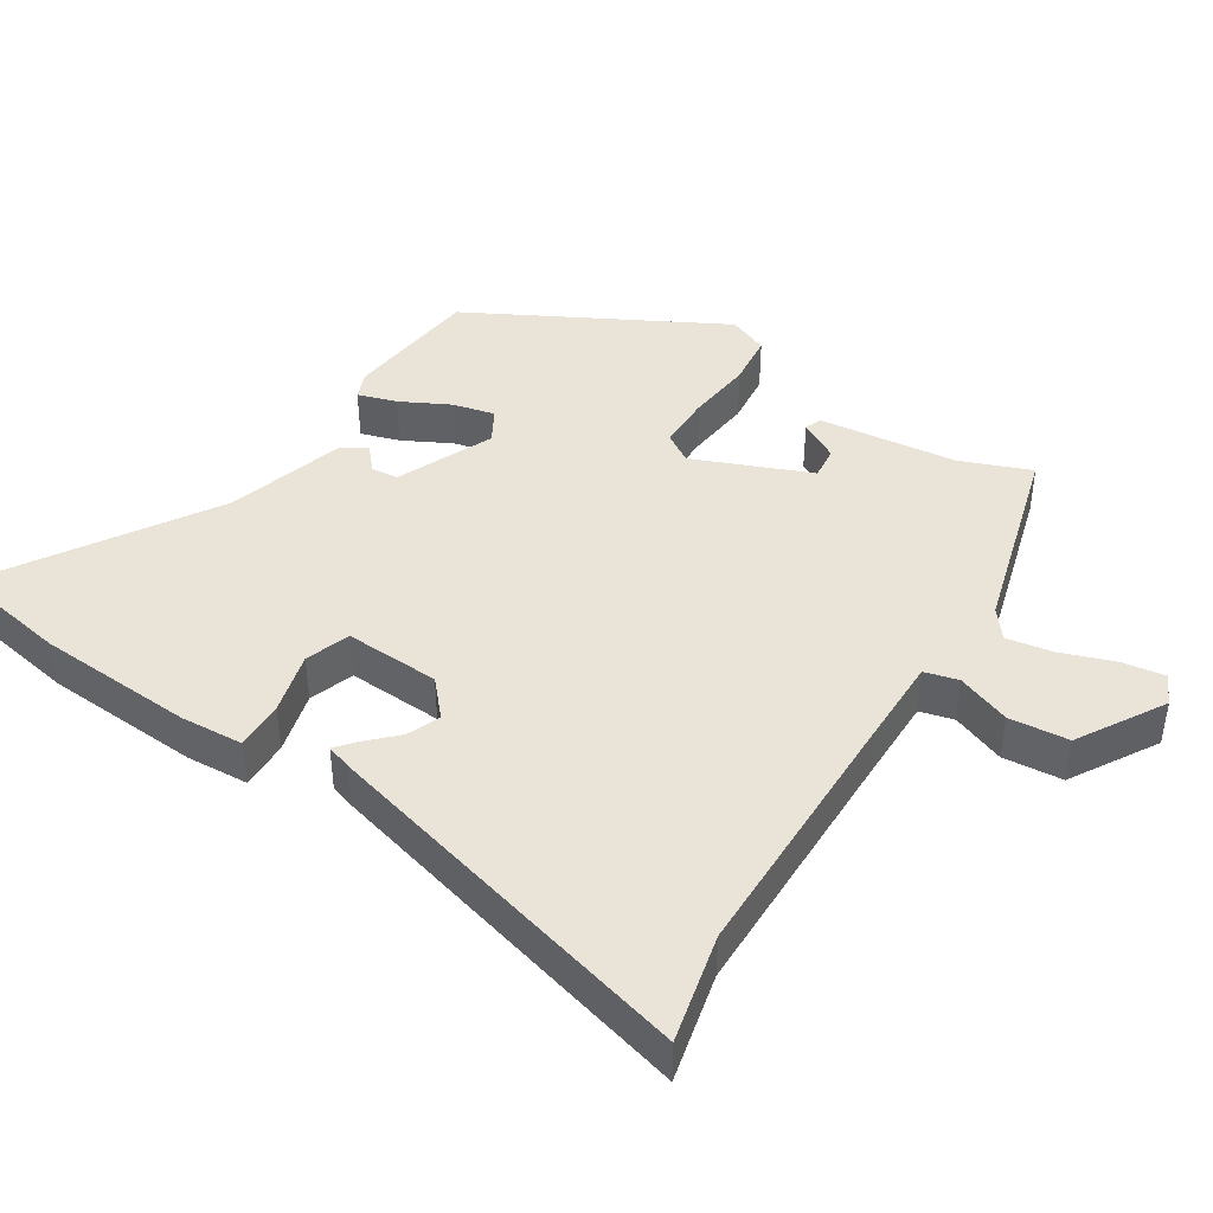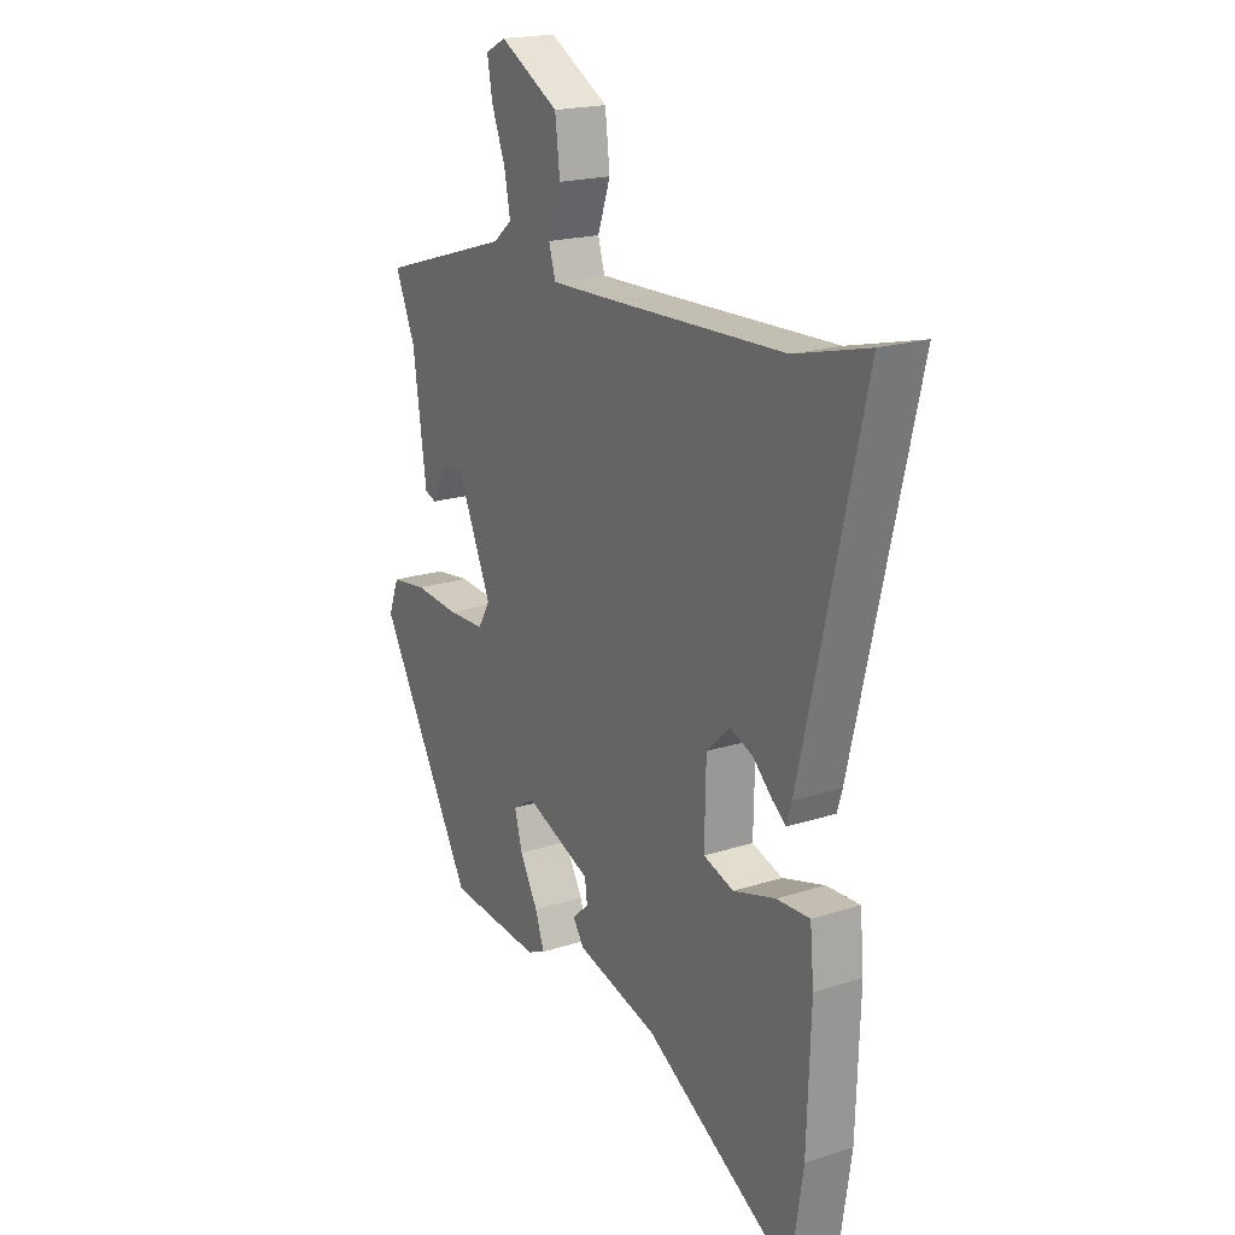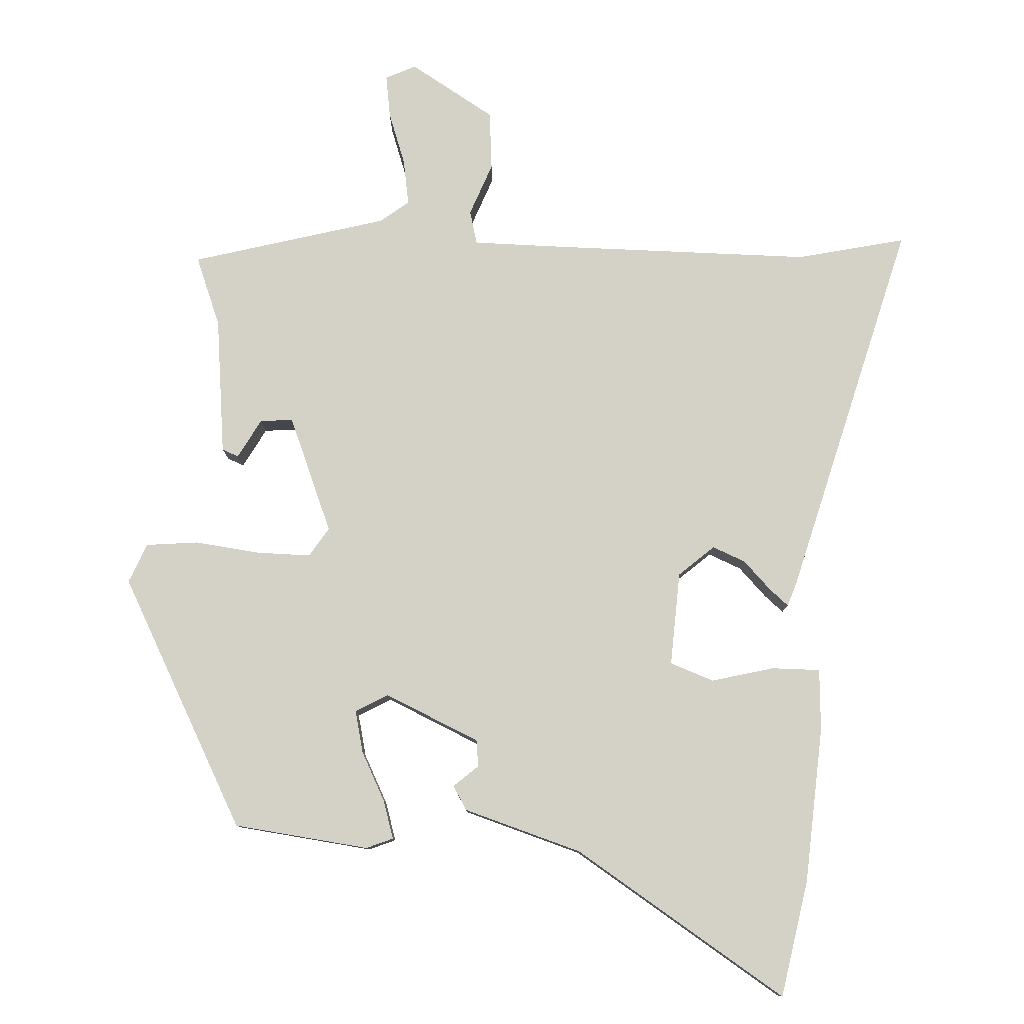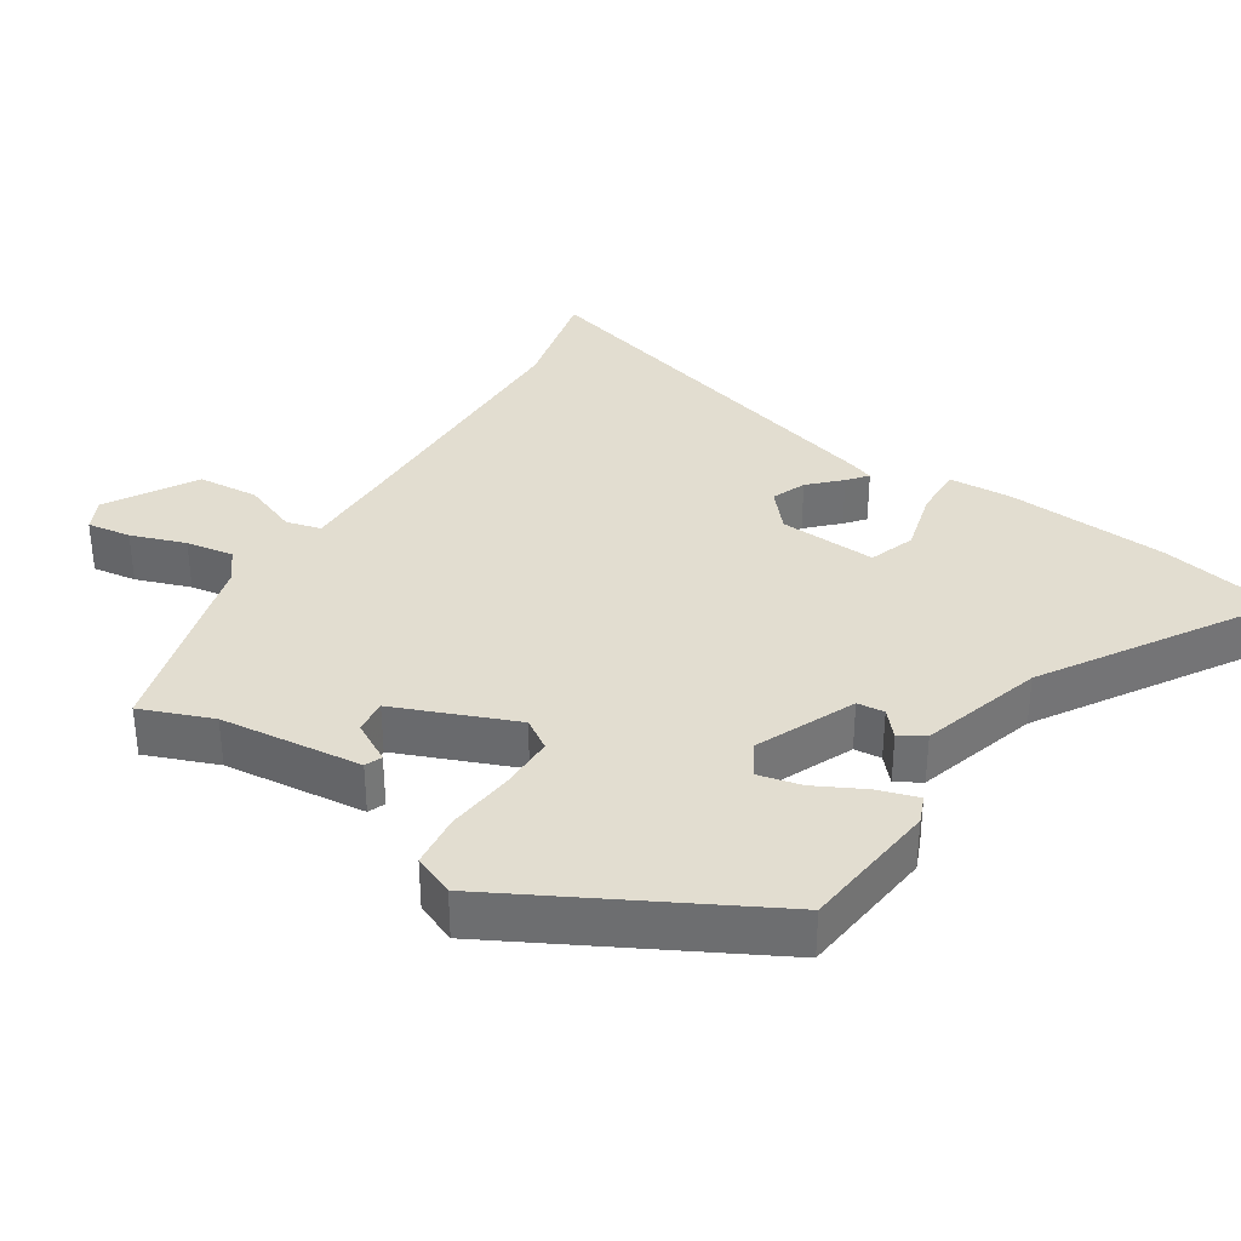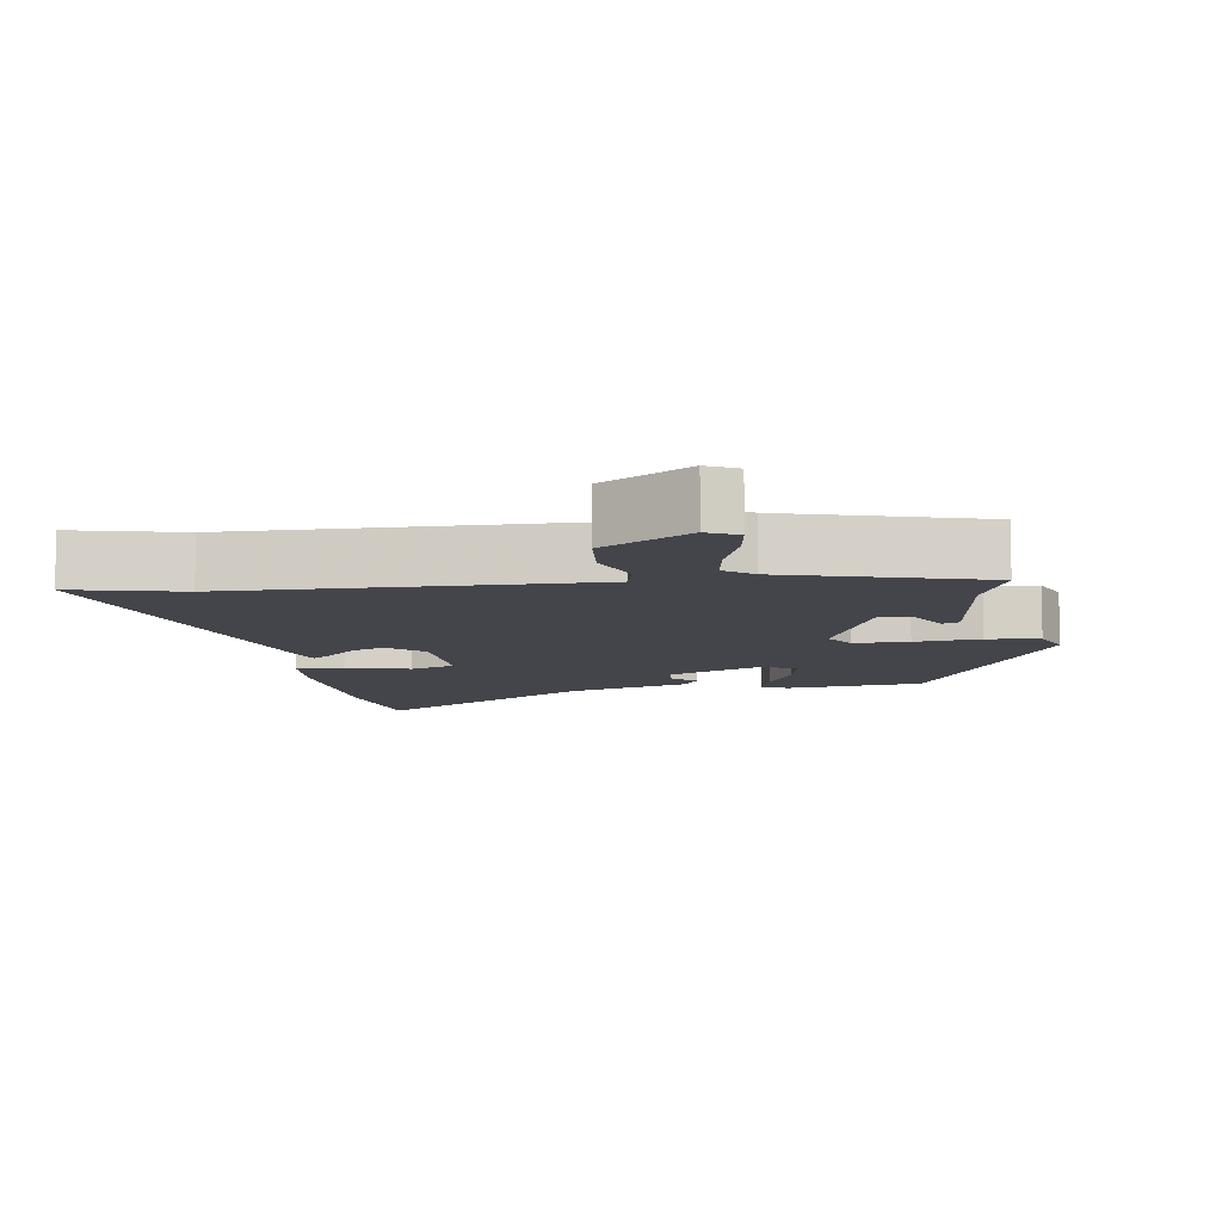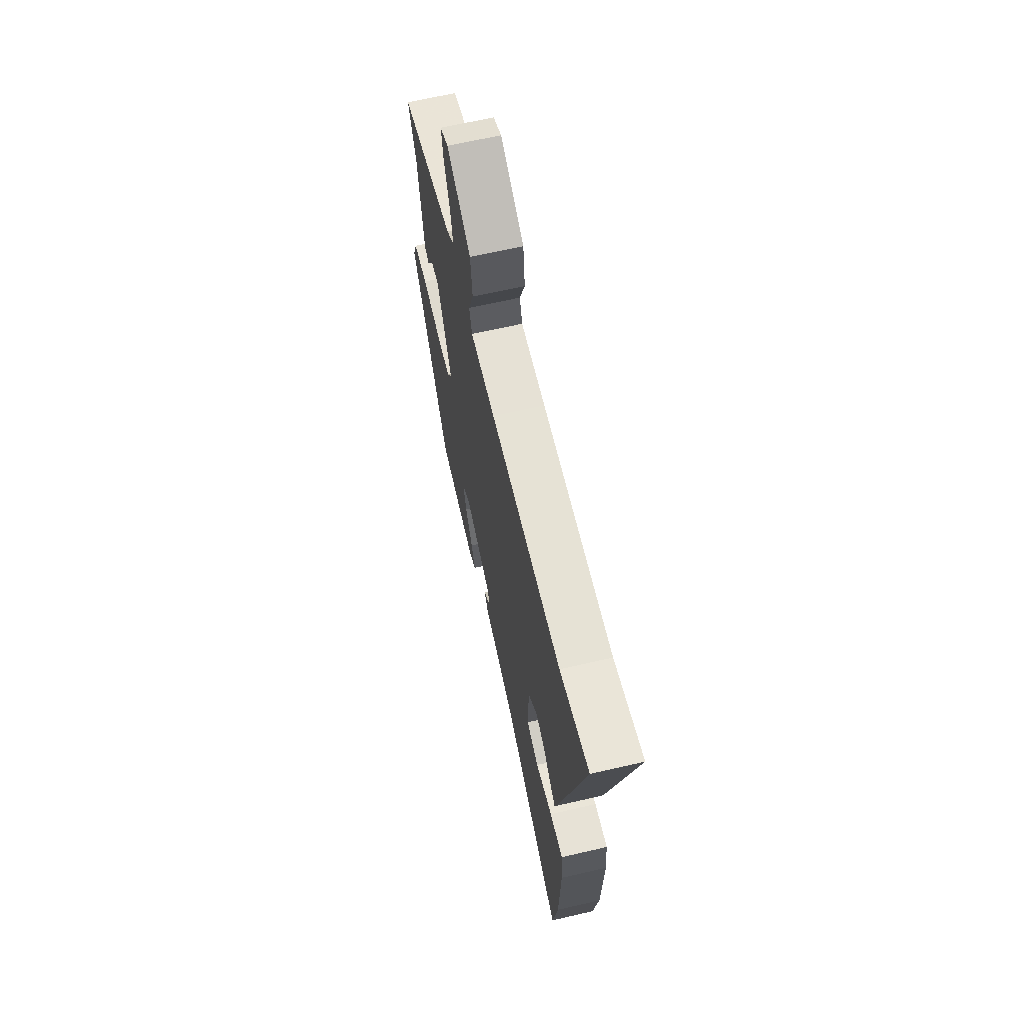
<metadata>
{"format":"obj","ext":"obj","renderer":"f3d","projection":"perspective","resolution":1024,"background":"white","views":[{"elev":42.8,"azim":-56.0,"up":"+Y"},{"elev":19.5,"azim":-121.1,"up":"+Z"},{"elev":79.8,"azim":-175.3,"up":"+Y"},{"elev":35.3,"azim":124.3,"up":"+Y"},{"elev":-9.2,"azim":9.7,"up":"+Y"},{"elev":65.8,"azim":-103.1,"up":"+Z"}]}
</metadata>
<code>
v 0.497 0.07 0.403
v 0.455 0.07 0.304
v 0.427 0.07 0.106
v 0.403 0.07 0.097
v 0.373 0.07 0.155
v 0.326 0.07 0.161
v 0.253 0.07 -0.004
v 0.279 0.07 -0.047
v 0.357 0.07 -0.049
v 0.451 0.07 -0.041
v 0.526 0.07 -0.051
v 0.548 0.07 -0.109
v 0.347 0.07 -0.461
v 0.151 0.07 -0.478
v 0.113 0.07 -0.461
v 0.132 0.07 -0.406
v 0.17 0.07 -0.337
v 0.186 0.07 -0.277
v 0.14 0.07 -0.249
v 0.001 0.07 -0.306
v -0.004 0.07 -0.344
v 0.03 0.07 -0.376
v 0.008 0.07 -0.41
v -0.164 0.07 -0.457
v -0.478 0.07 -0.643
v -0.504 0.07 -0.473
v -0.512 0.07 -0.247
v -0.504 0.07 -0.158
v -0.434 0.07 -0.161
v -0.345 0.07 -0.187
v -0.281 0.07 -0.166
v -0.284 0.07 -0.03
v -0.333 0.07 0.016
v -0.381 0.07 -0.002
v -0.423 0.07 -0.042
v -0.451 0.07 -0.064
v -0.462 0.07 -0.028
v -0.593 0.07 0.524
v -0.438 0.07 0.484
v -0.063 0.07 0.47
v 0.067 0.07 0.466
v 0.081 0.07 0.514
v 0.054 0.07 0.591
v 0.064 0.07 0.676
v 0.189 0.07 0.746
v 0.232 0.07 0.724
v 0.221 0.07 0.663
v 0.192 0.07 0.588
v 0.179 0.07 0.522
v 0.219 0.07 0.489
v 0.497 0 0.403
v 0.455 0 0.304
v 0.427 0 0.106
v 0.403 0 0.097
v 0.373 0 0.155
v 0.326 0 0.161
v 0.253 0 -0.004
v 0.279 0 -0.047
v 0.357 0 -0.049
v 0.451 0 -0.041
v 0.526 0 -0.051
v 0.548 0 -0.109
v 0.347 0 -0.461
v 0.151 0 -0.478
v 0.113 0 -0.461
v 0.132 0 -0.406
v 0.17 0 -0.337
v 0.186 0 -0.277
v 0.14 0 -0.249
v 0.001 0 -0.306
v -0.004 0 -0.344
v 0.03 0 -0.376
v 0.008 0 -0.41
v -0.164 0 -0.457
v -0.478 0 -0.643
v -0.504 0 -0.473
v -0.512 0 -0.247
v -0.504 0 -0.158
v -0.434 0 -0.161
v -0.345 0 -0.187
v -0.281 0 -0.166
v -0.284 0 -0.03
v -0.333 0 0.016
v -0.381 0 -0.002
v -0.423 0 -0.042
v -0.451 0 -0.064
v -0.462 0 -0.028
v -0.593 0 0.524
v -0.438 0 0.484
v -0.063 0 0.47
v 0.067 0 0.466
v 0.081 0 0.514
v 0.054 0 0.591
v 0.064 0 0.676
v 0.189 0 0.746
v 0.232 0 0.724
v 0.221 0 0.663
v 0.192 0 0.588
v 0.179 0 0.522
v 0.219 0 0.489
f 46 47 48
f 45 46 48
f 44 45 48
f 43 44 48
f 42 43 48
f 41 42 48 49
f 37 38 39
f 36 37 39
f 35 36 39
f 34 35 39
f 33 34 39 40
f 32 33 40 41
f 28 29 30
f 27 28 30
f 26 27 30
f 25 26 30
f 24 25 30
f 24 30 31
f 23 24 31
f 22 23 31
f 21 22 31
f 31 32 41
f 21 31 41
f 20 21 41
f 15 16 17
f 14 15 17
f 13 14 17
f 12 13 17
f 11 12 17
f 10 11 17
f 9 10 17
f 8 9 17 18
f 7 8 18 19
f 2 3 4 5
f 2 5 6
f 1 2 6
f 50 1 6
f 41 49 50
f 20 41 50
f 19 20 50
f 7 19 50
f 6 7 50
f 98 97 96
f 98 96 95
f 98 95 94
f 98 94 93
f 98 93 92
f 99 98 92 91
f 89 88 87
f 89 87 86
f 89 86 85
f 89 85 84
f 90 89 84 83
f 91 90 83 82
f 80 79 78
f 80 78 77
f 80 77 76
f 80 76 75
f 80 75 74
f 81 80 74
f 81 74 73
f 81 73 72
f 81 72 71
f 91 82 81
f 91 81 71
f 91 71 70
f 67 66 65
f 67 65 64
f 67 64 63
f 67 63 62
f 67 62 61
f 67 61 60
f 67 60 59
f 68 67 59 58
f 69 68 58 57
f 55 54 53 52
f 56 55 52
f 56 52 51
f 56 51 100
f 100 99 91
f 100 91 70
f 100 70 69
f 100 69 57
f 100 57 56
f 1 51 52 2
f 2 52 53 3
f 3 53 54 4
f 4 54 55 5
f 5 55 56 6
f 6 56 57 7
f 7 57 58 8
f 8 58 59 9
f 9 59 60 10
f 10 60 61 11
f 11 61 62 12
f 12 62 63 13
f 13 63 64 14
f 14 64 65 15
f 15 65 66 16
f 16 66 67 17
f 17 67 68 18
f 18 68 69 19
f 19 69 70 20
f 20 70 71 21
f 21 71 72 22
f 22 72 73 23
f 23 73 74 24
f 24 74 75 25
f 25 75 76 26
f 26 76 77 27
f 27 77 78 28
f 28 78 79 29
f 29 79 80 30
f 30 80 81 31
f 31 81 82 32
f 32 82 83 33
f 33 83 84 34
f 34 84 85 35
f 35 85 86 36
f 36 86 87 37
f 37 87 88 38
f 38 88 89 39
f 39 89 90 40
f 40 90 91 41
f 41 91 92 42
f 42 92 93 43
f 43 93 94 44
f 44 94 95 45
f 45 95 96 46
f 46 96 97 47
f 47 97 98 48
f 48 98 99 49
f 49 99 100 50
f 50 100 51 1

</code>
